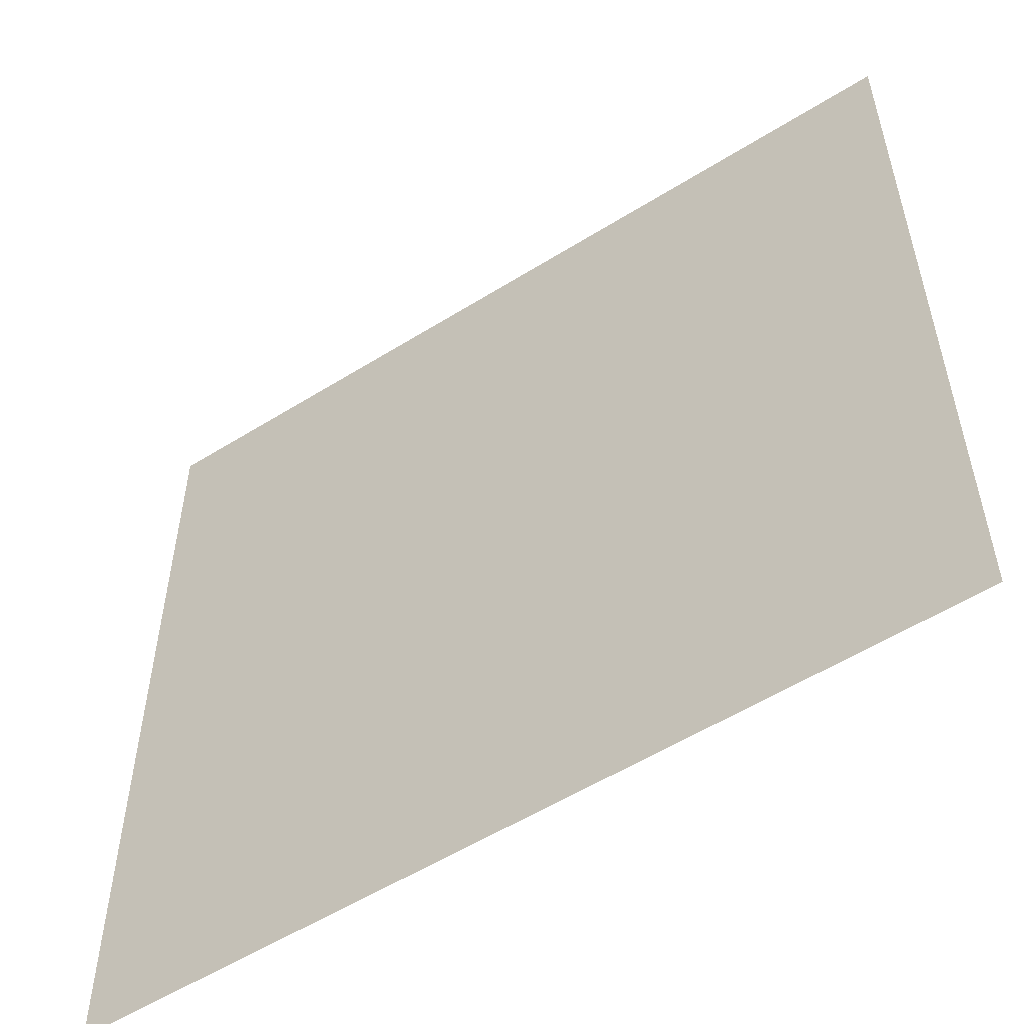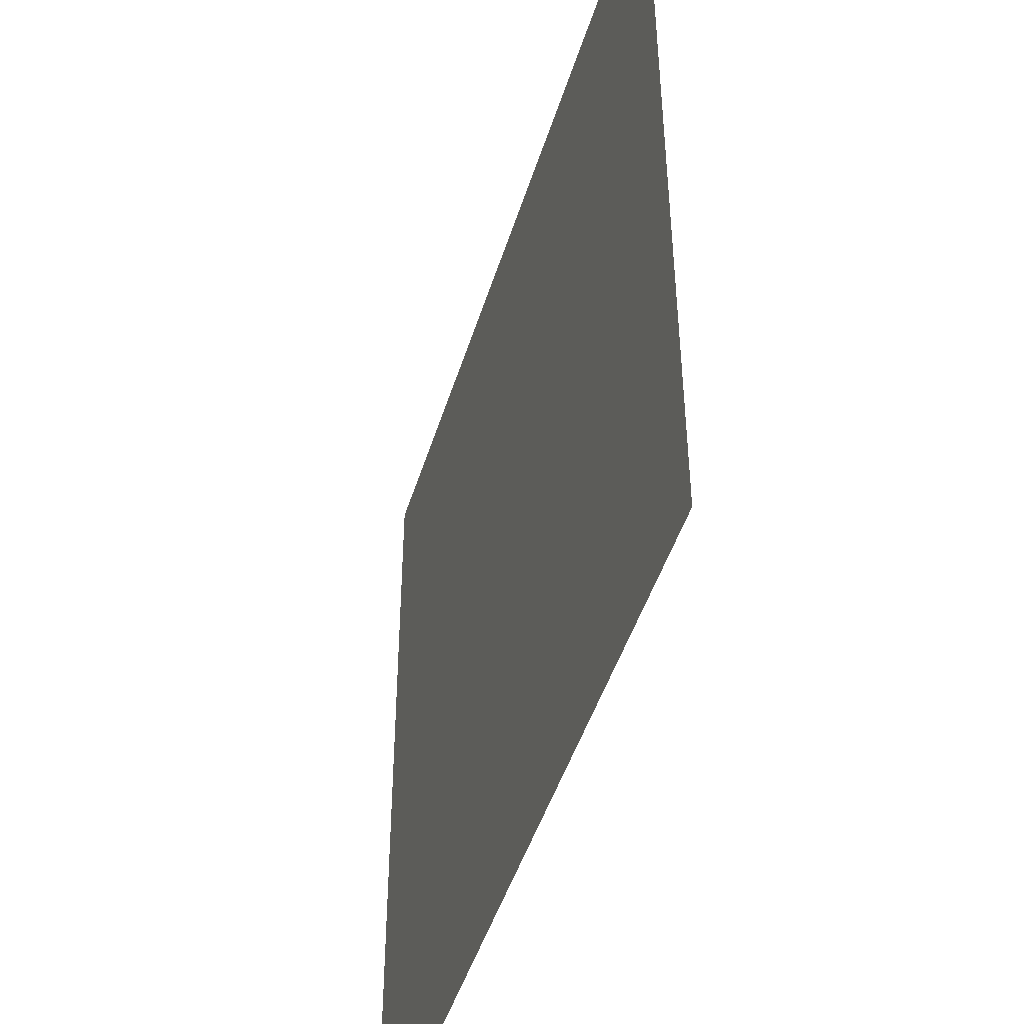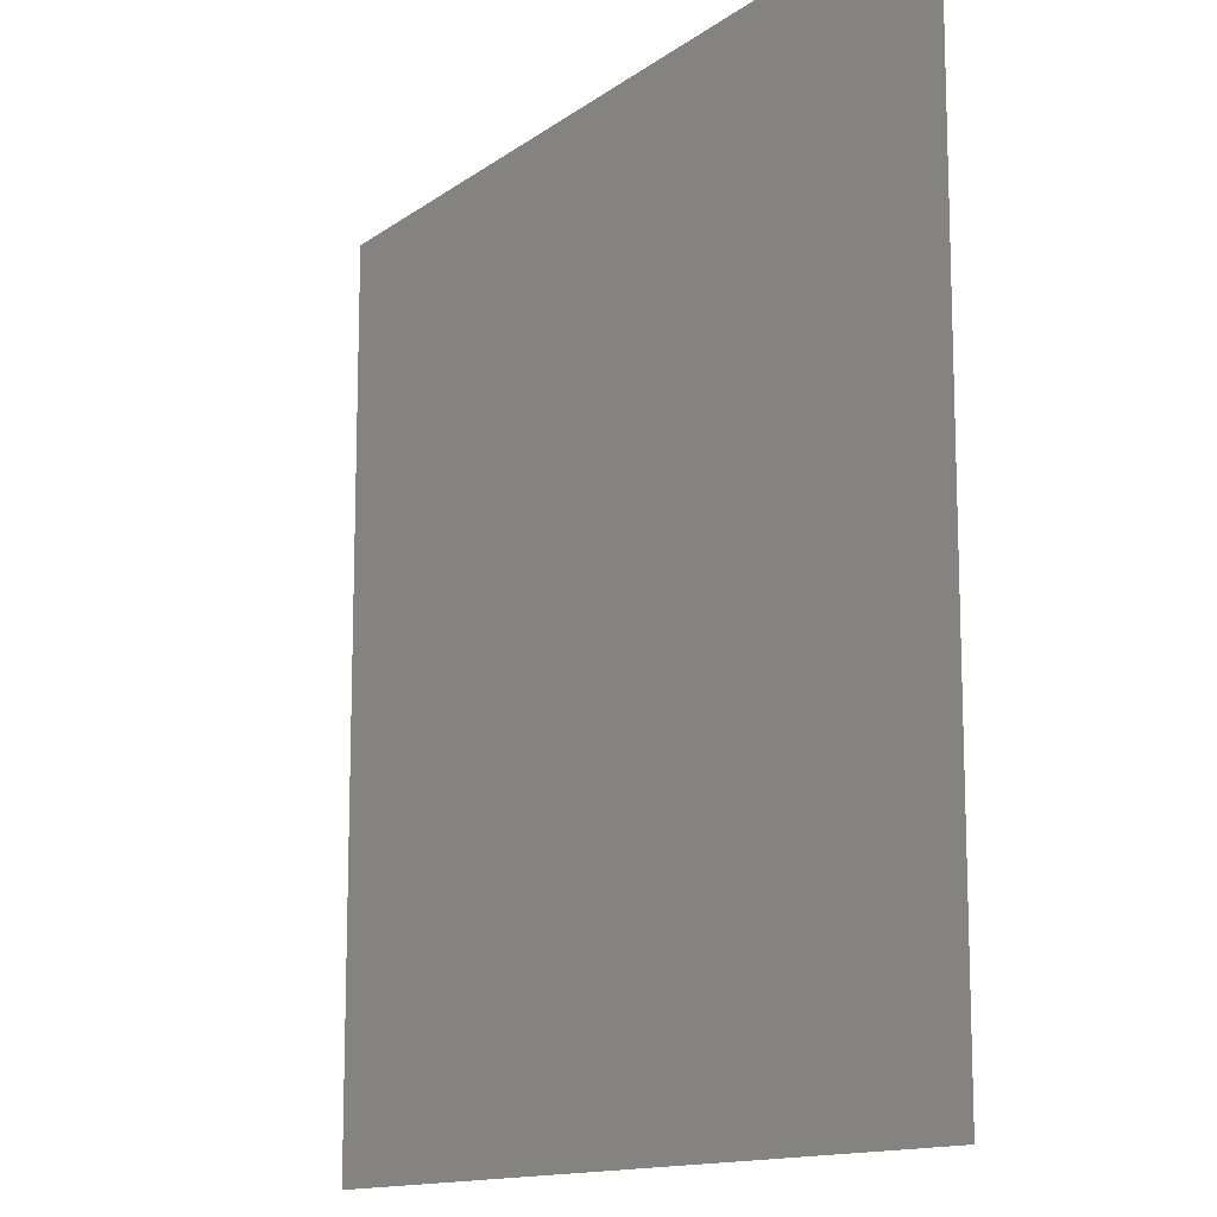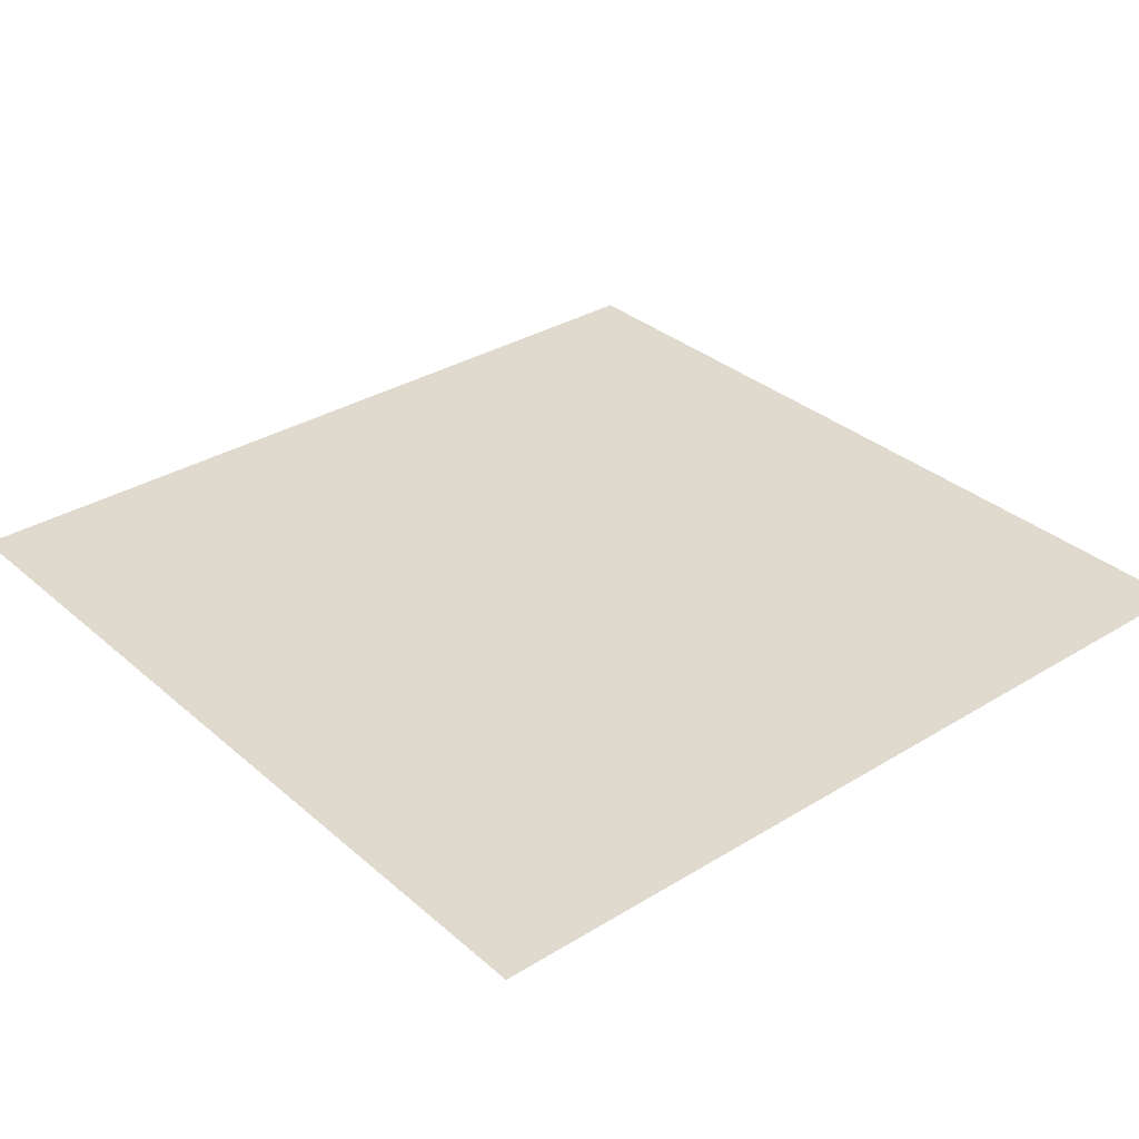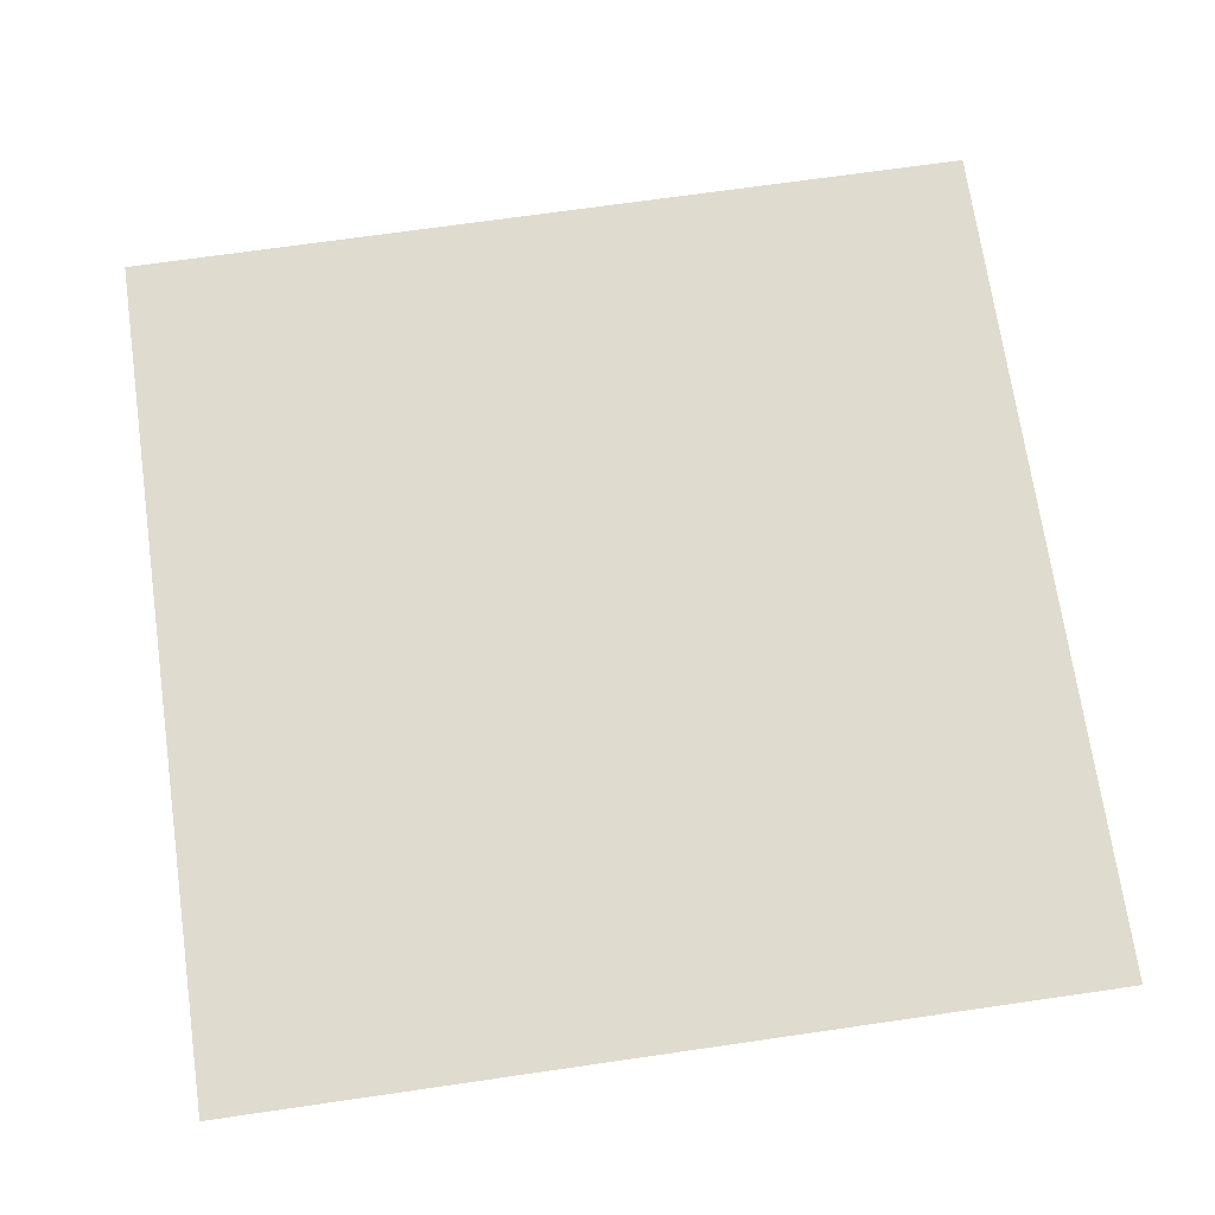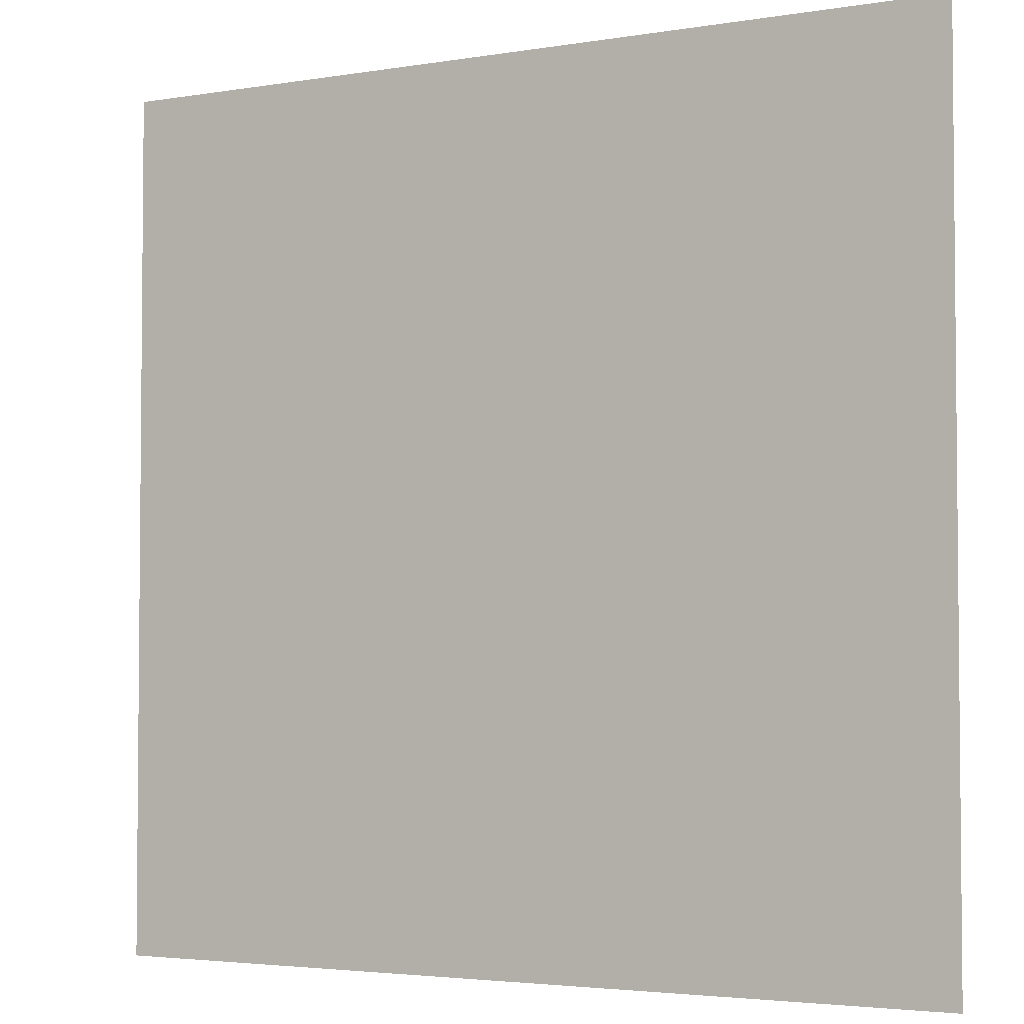
<metadata>
{"format":"obj","ext":"obj","renderer":"f3d","projection":"perspective","resolution":1024,"background":"white","views":[{"elev":-55.2,"azim":-146.6,"up":"+Y"},{"elev":-46.6,"azim":-106.8,"up":"+Y"},{"elev":-13.1,"azim":57.7,"up":"+Y"},{"elev":32.9,"azim":-40.2,"up":"+Z"},{"elev":70.5,"azim":171.8,"up":"+Z"},{"elev":-3.4,"azim":29.5,"up":"+Y"}]}
</metadata>
<code>
o left0_Plane.014
v -0.1 -0.9 -0
v 0.1 -0.9 -0
v -0.1 -0.7 0
v 0.1 -0.7 0
f 1 2 4 3

</code>
